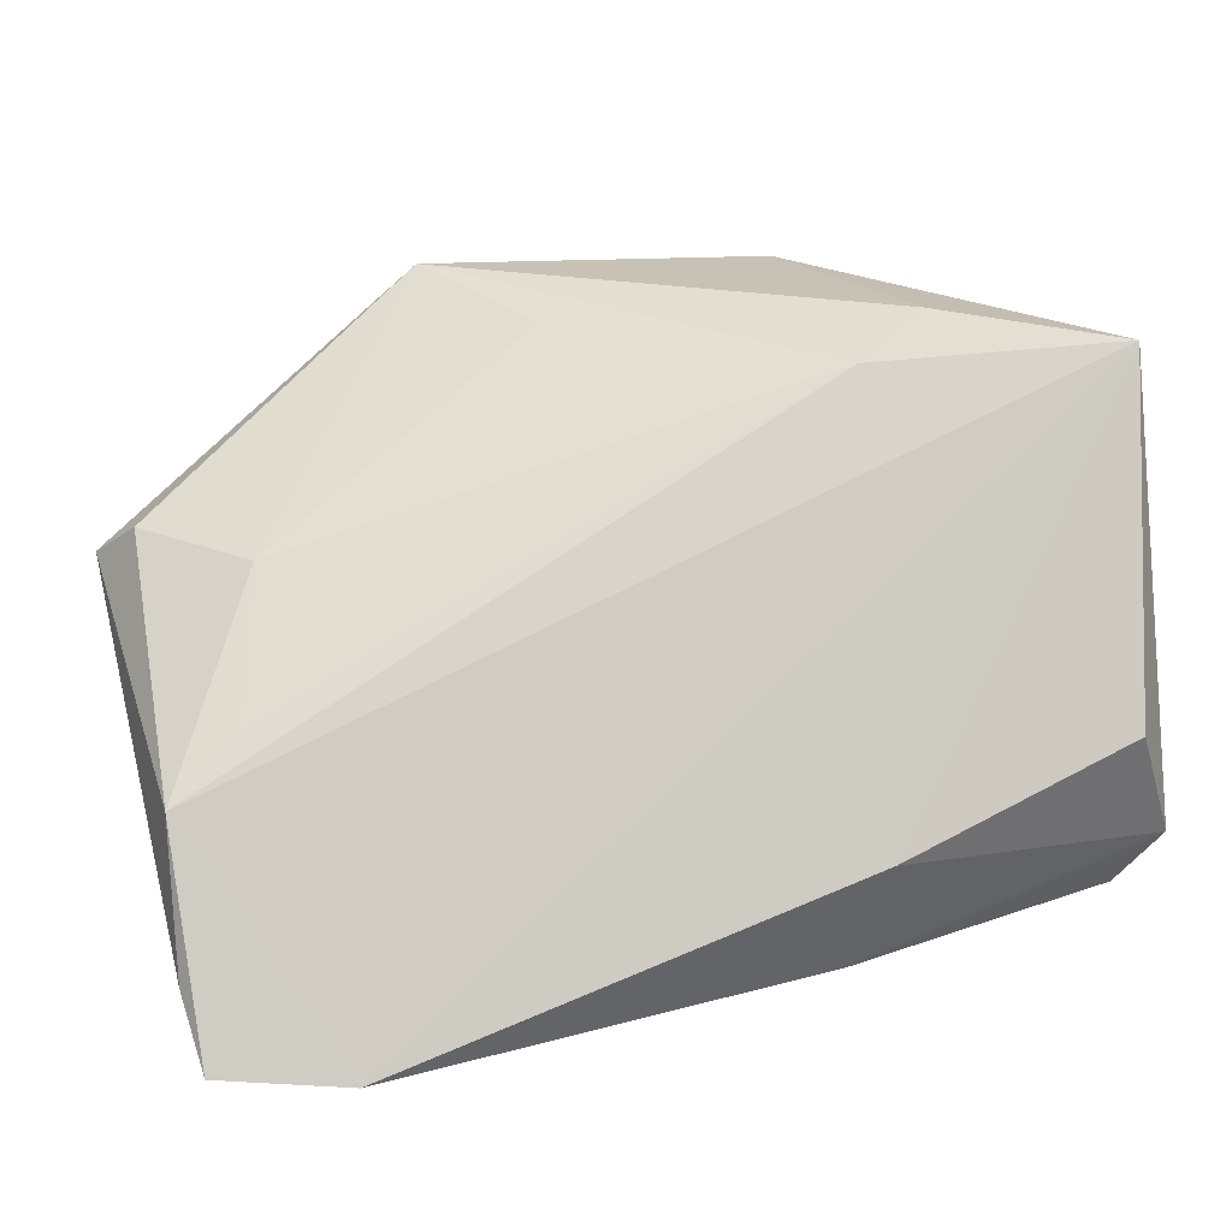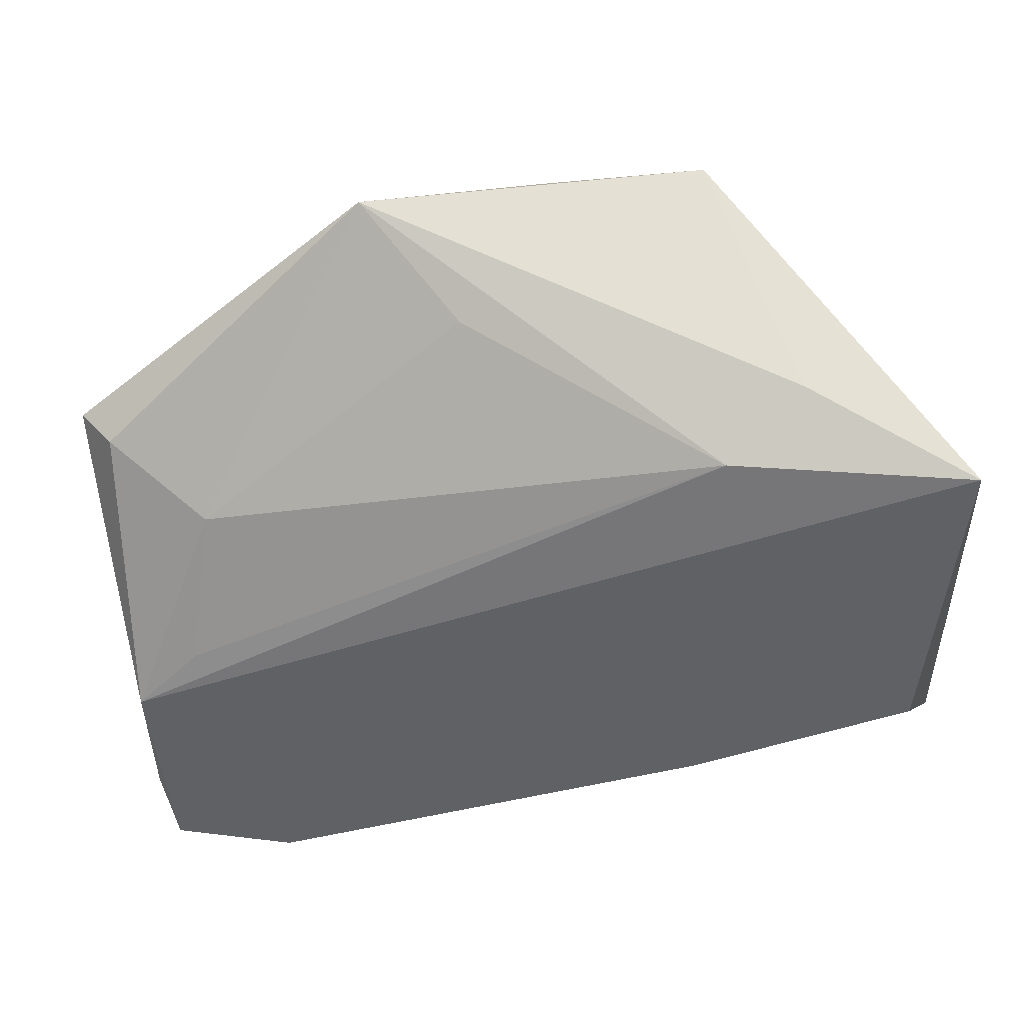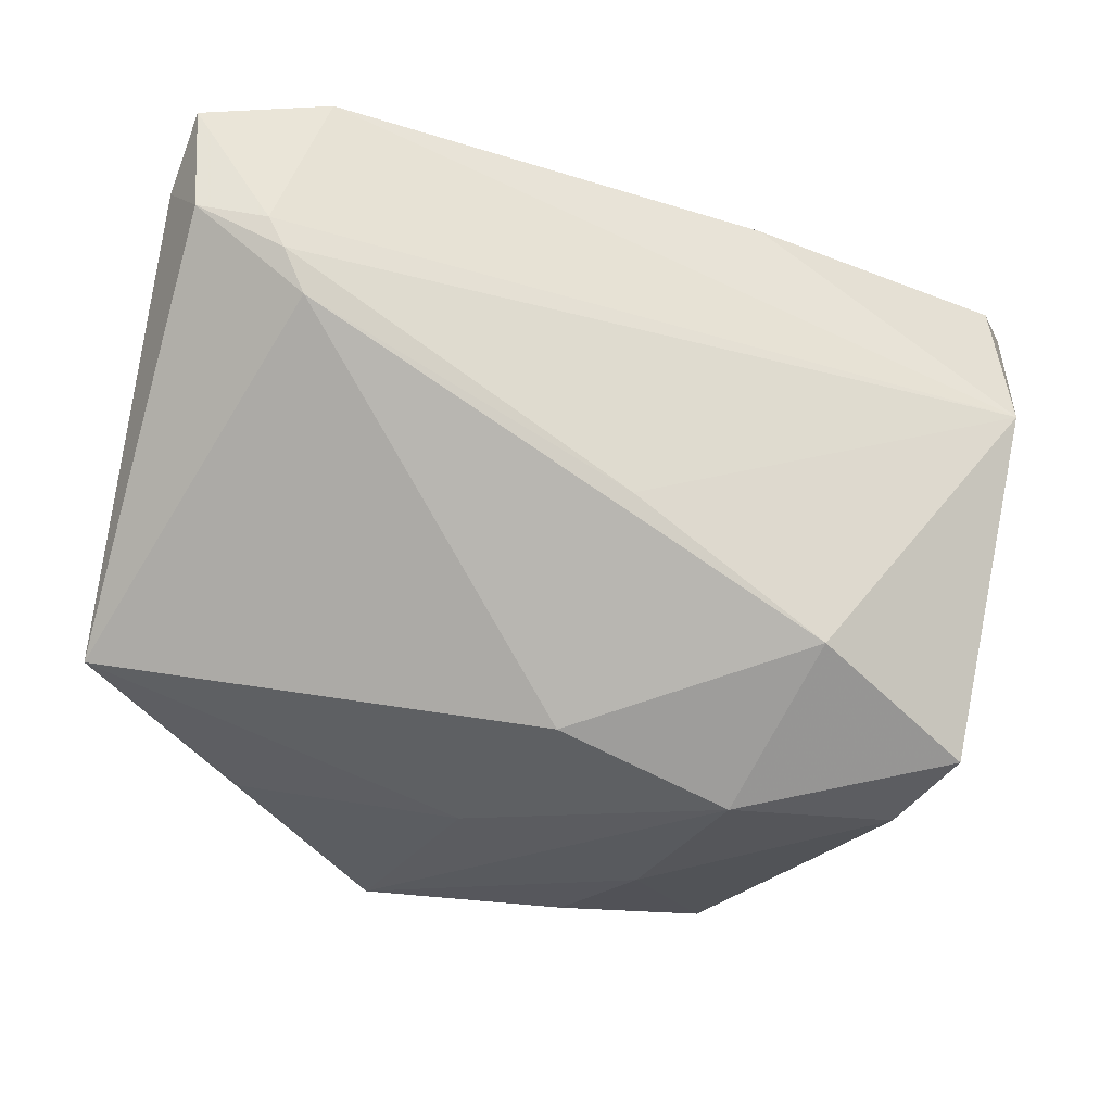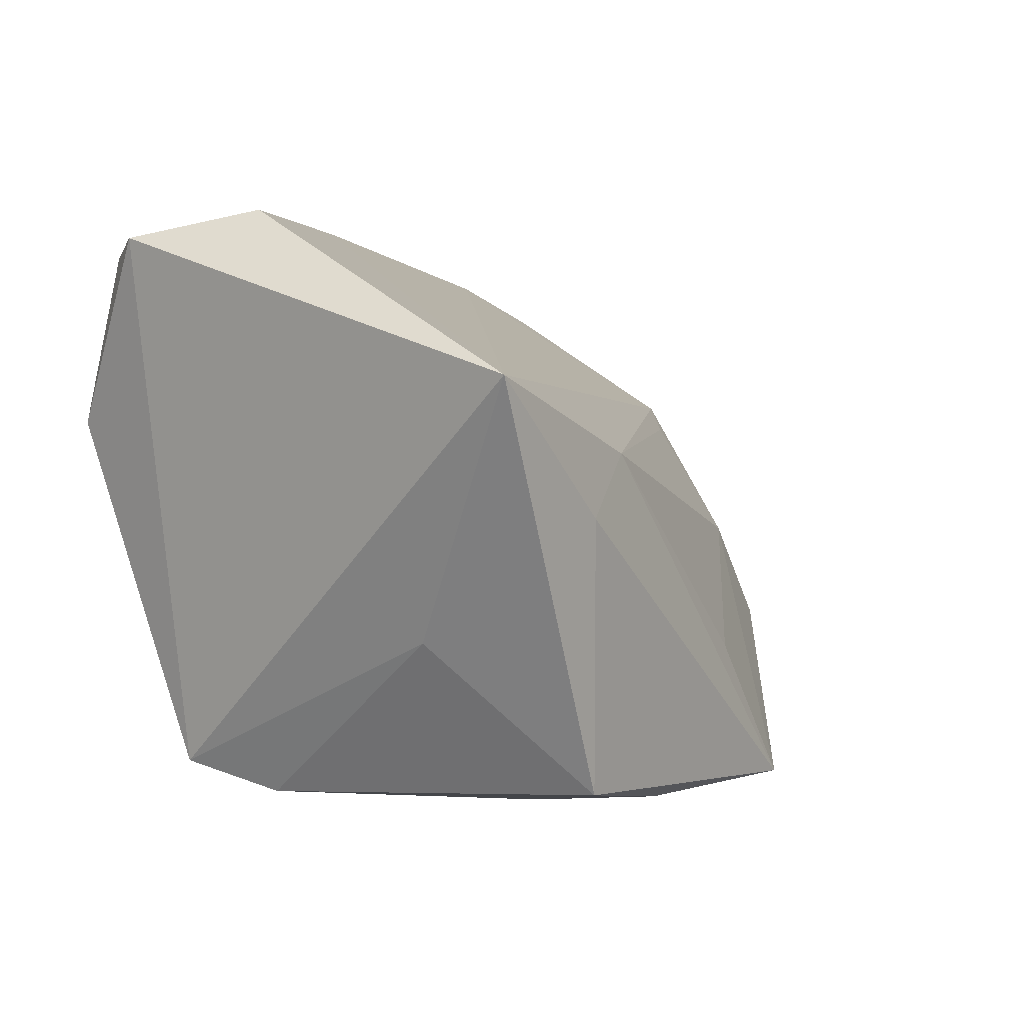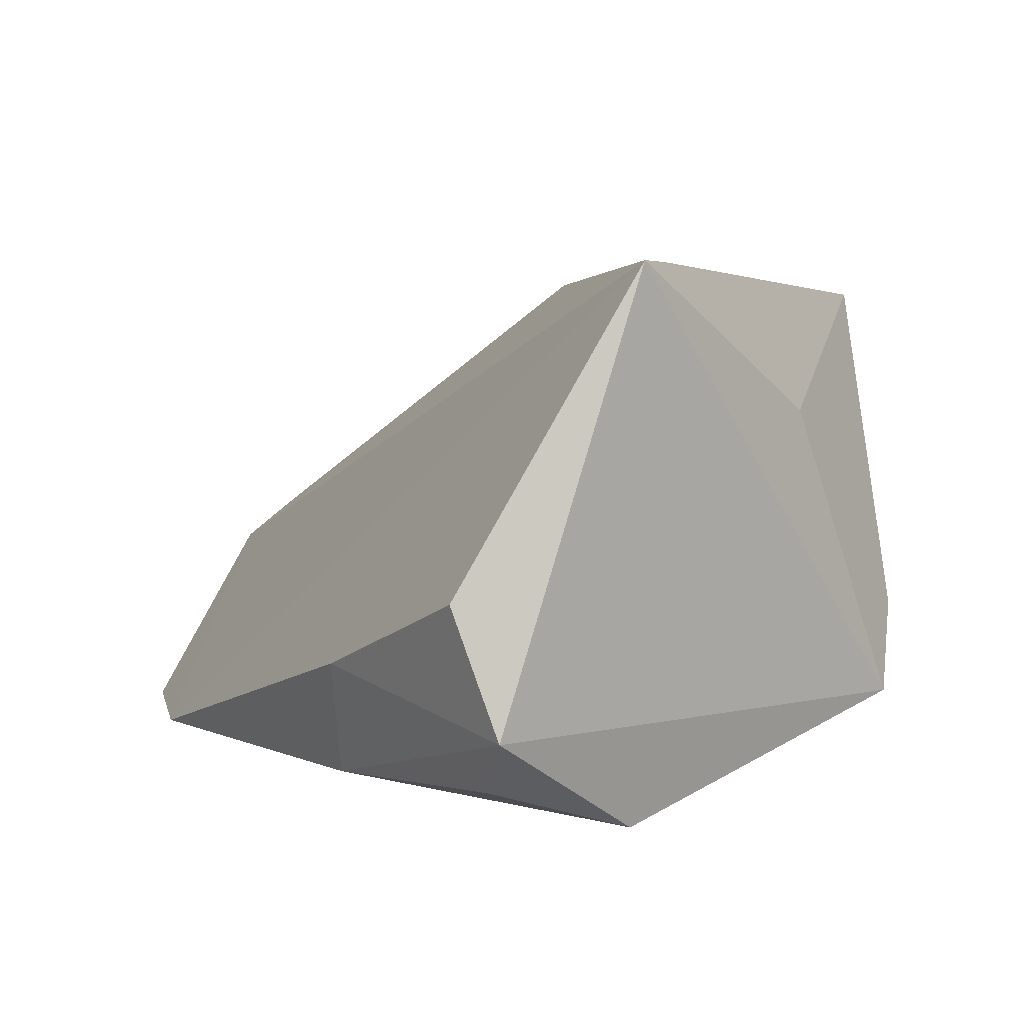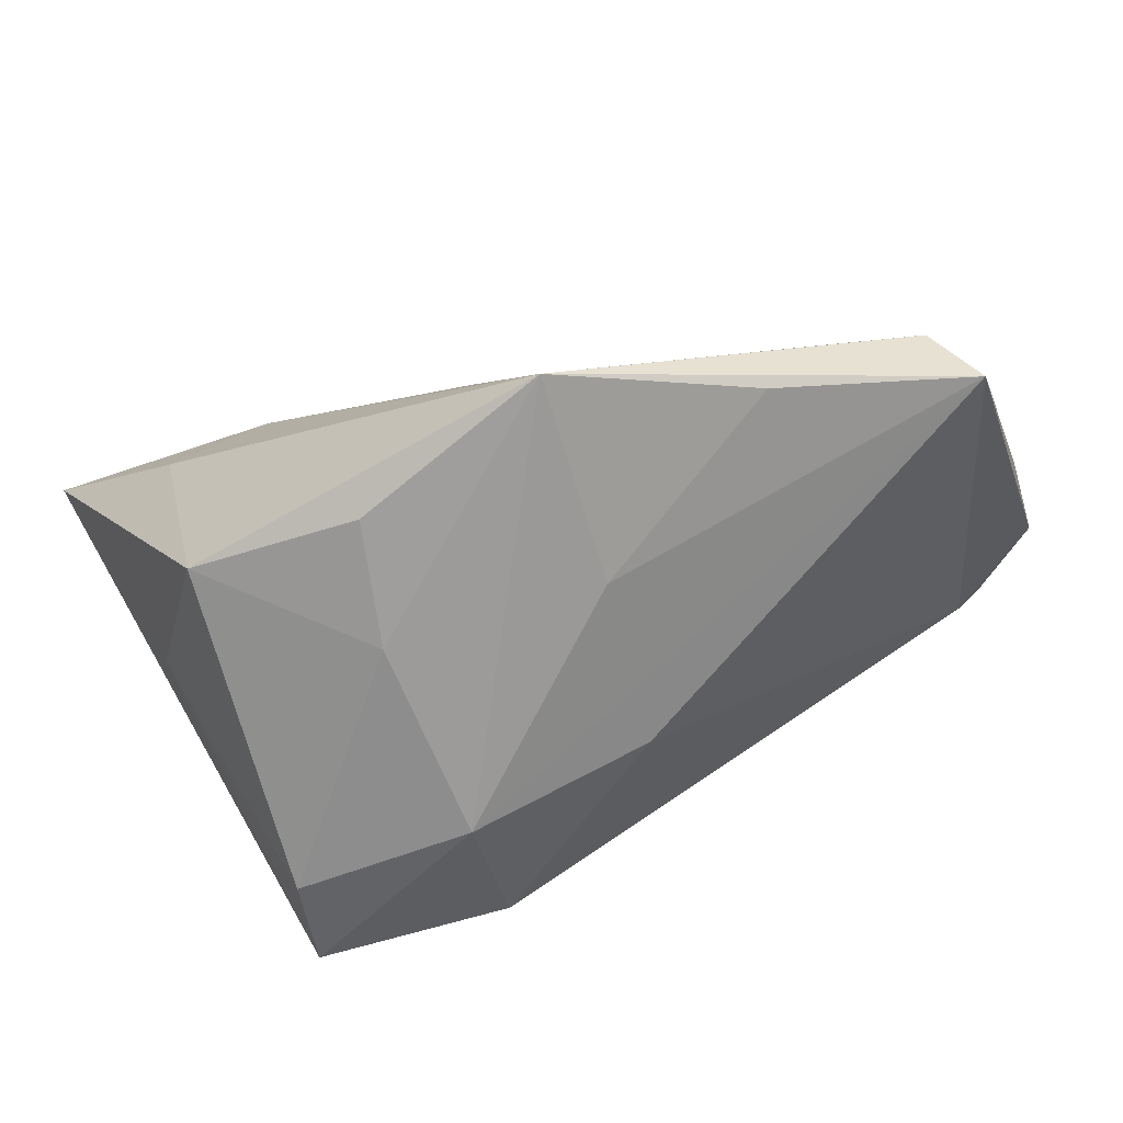
<metadata>
{"format":"obj","ext":"obj","renderer":"f3d","projection":"perspective","resolution":1024,"background":"white","views":[{"elev":26.5,"azim":162.2,"up":"+Z"},{"elev":74.2,"azim":170.3,"up":"+Z"},{"elev":-29.6,"azim":159.9,"up":"+Y"},{"elev":0.2,"azim":-59.1,"up":"+Y"},{"elev":4.7,"azim":-119.5,"up":"+Z"},{"elev":-67.7,"azim":26.7,"up":"+Y"}]}
</metadata>
<code>
v -0.004311 -0.03335 0.02935
v -0.03514 -0.02867 -0.01696
v -0.04142 0.03514 -0.001725
v -0.03759 -0.01345 0.01787
v -0.04019 0.01164 -0.0285
v -0.02958 0.0002725 0.03514
v -0.04782 0.01503 0.03449
v 0.0192 -0.03238 0.03469
v 0.01499 -0.03166 0.01081
v -0.03179 -0.032 -0.006503
v 0.05847 0.03082 -0.0261
v 0.009468 -0.0158 0.03227
v -0.01506 -0.02098 -0.02488
v -0.01058 -0.03433 -0.007758
v 0.05842 0.01656 -0.003186
v 0.05019 0.01698 -0.0285
v -0.01884 0.007638 0.03259
v -0.009552 0.03307 -0.02544
v -0.04699 0.03225 -0.01601
v 0.04559 0.00877 -0.02737
v -0.04161 0.03083 -0.02225
v 0.05948 0.02439 -0.01919
v 0.05948 -0.01986 0.009659
v 0.007897 -0.007636 -0.0266
v -0.008876 -0.03417 0.01562
v 0.01034 -0.02855 -0.009299
v 0.04366 0.03498 -0.02756
v 0.05567 -0.01388 0.01466
v 0.04494 -0.001593 0.0146
v 0.03868 -0.02687 0.02115
v -0.01322 0.03604 -0.01171
v 0.05769 0.0186 -0.02571
v 0.04831 0.01348 -0.0285
v 0.04979 0.01299 0.002752
v -0.02375 -0.03078 0.03179
f 7 35 6
f 6 35 8
f 8 35 1
f 7 3 19
f 31 19 3
f 31 3 7
f 27 31 7
f 29 34 17
f 7 6 17
f 17 6 8
f 15 34 29
f 15 27 7
f 7 17 15
f 15 17 34
f 8 14 9
f 9 30 8
f 14 13 26
f 28 15 29
f 28 29 8
f 20 26 13
f 5 19 21
f 25 1 35
f 35 10 25
f 25 10 14
f 25 14 8
f 8 1 25
f 4 35 7
f 4 10 35
f 8 29 12
f 12 17 8
f 29 17 12
f 11 15 22
f 27 15 11
f 15 28 23
f 8 30 23
f 23 28 8
f 22 15 23
f 26 20 23
f 30 9 23
f 23 9 14
f 14 26 23
f 18 5 21
f 27 5 18
f 31 27 18
f 21 19 18
f 19 31 18
f 19 5 2
f 7 19 2
f 2 4 7
f 10 4 2
f 2 5 13
f 2 13 14
f 14 10 2
f 13 5 24
f 5 33 24
f 24 20 13
f 24 33 20
f 16 5 27
f 16 33 5
f 27 11 16
f 33 16 32
f 32 23 20
f 20 33 32
f 32 16 11
f 32 11 22
f 22 23 32

</code>
